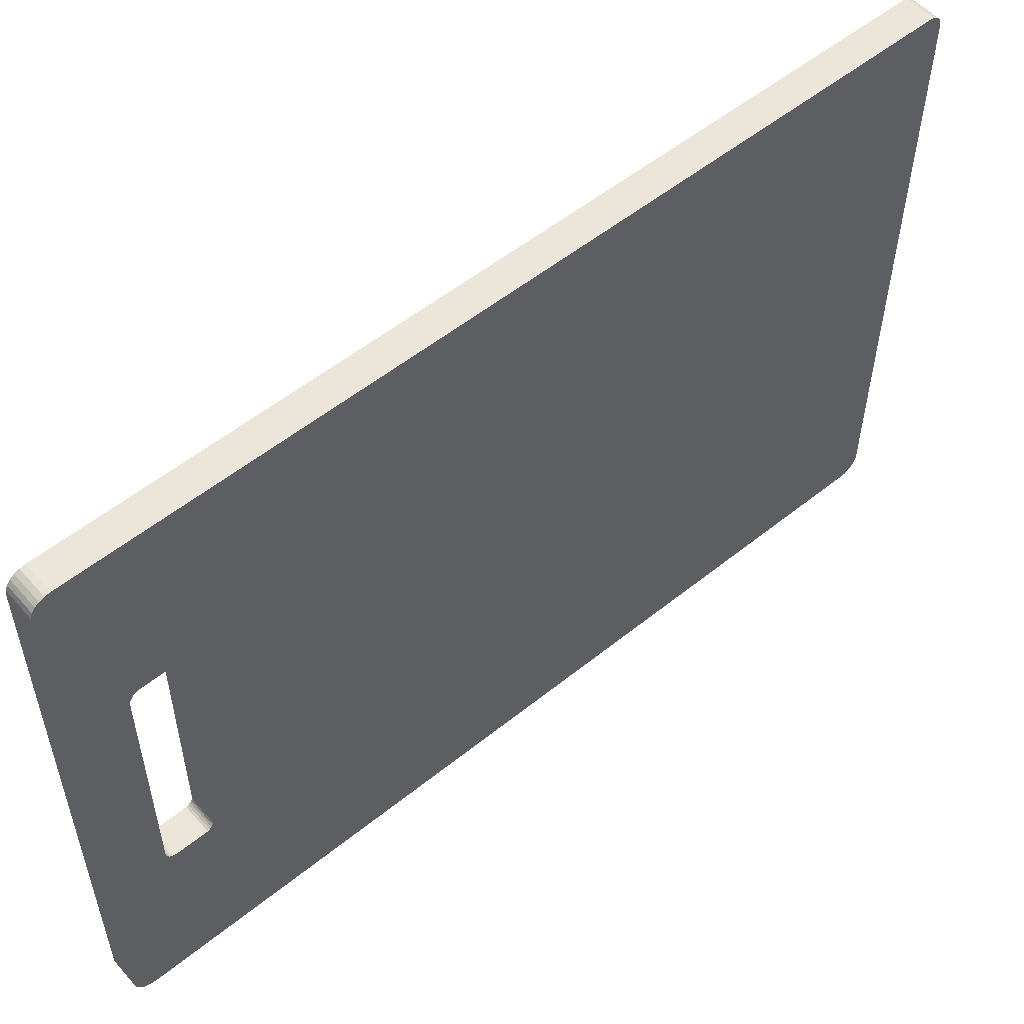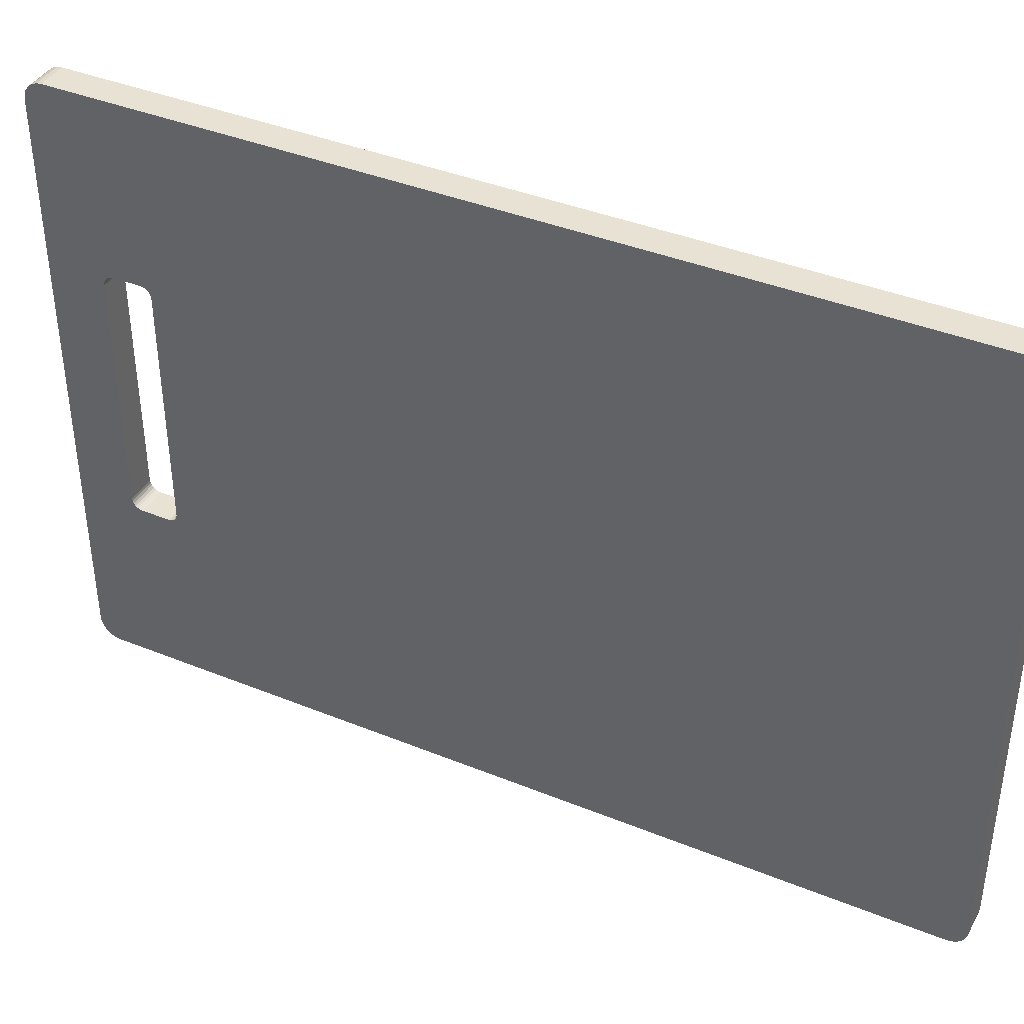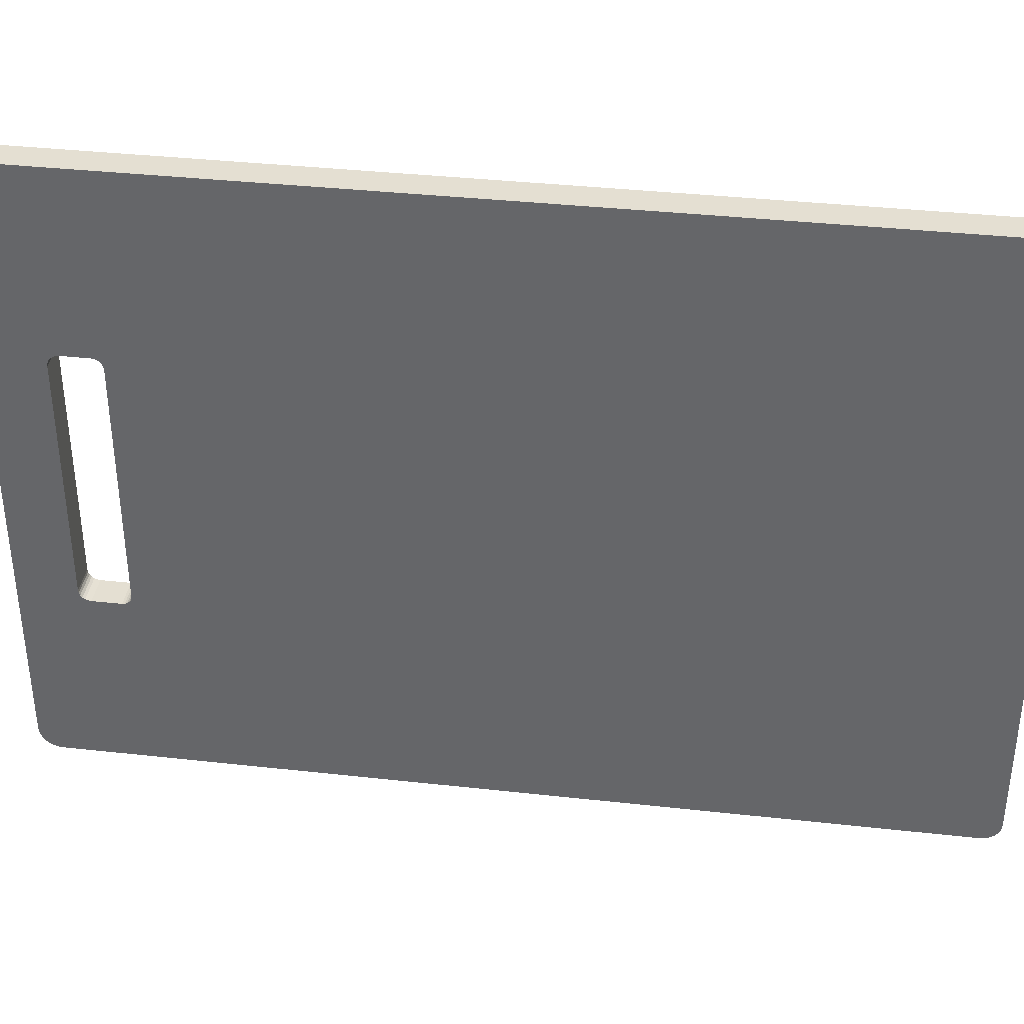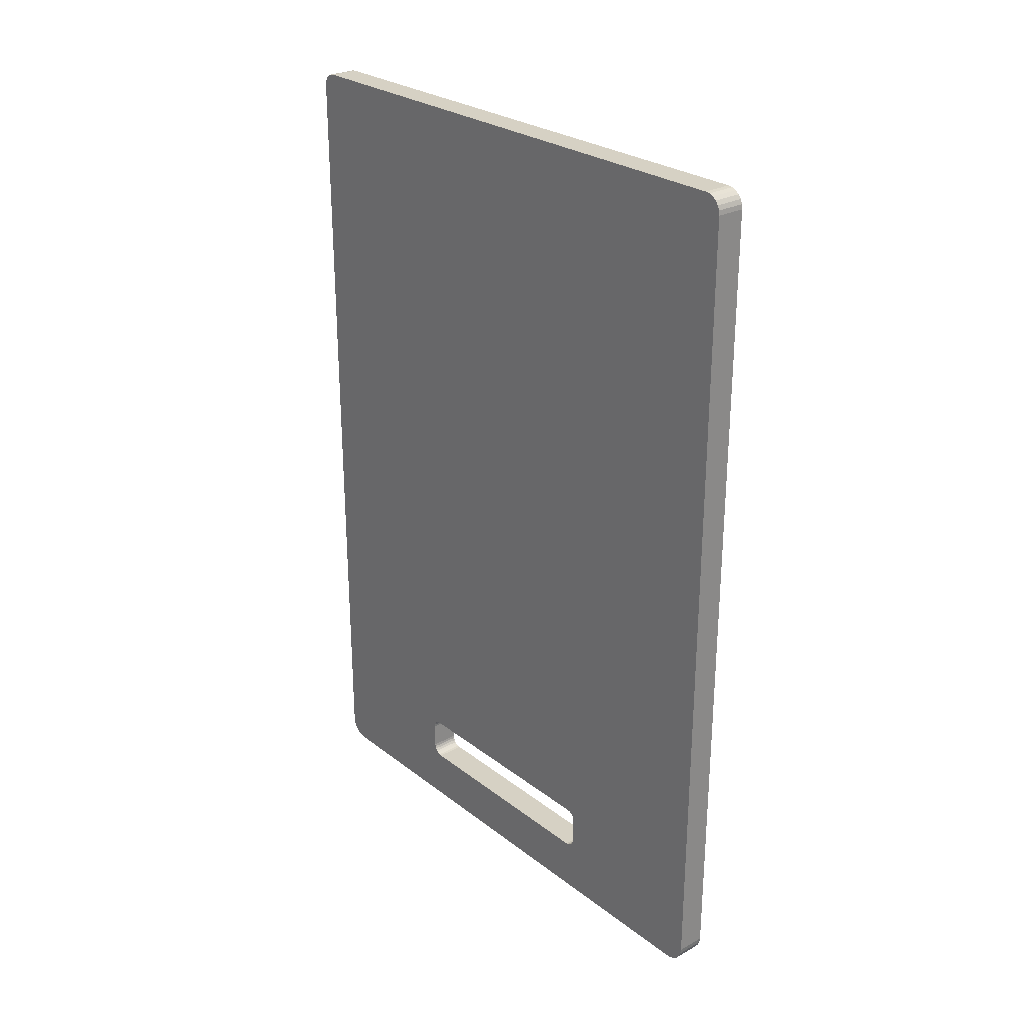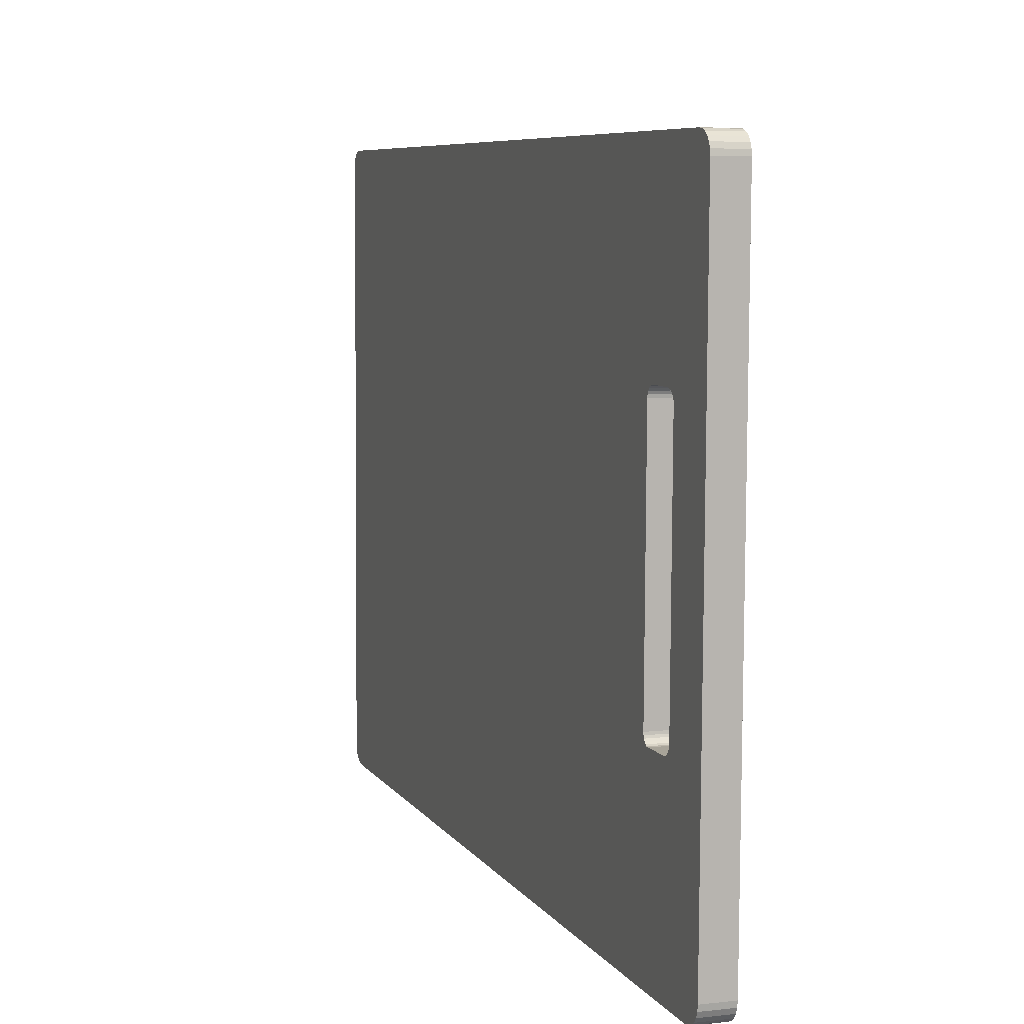
<metadata>
{"format":"obj","ext":"obj","renderer":"f3d","projection":"perspective","resolution":1024,"background":"white","views":[{"elev":54.4,"azim":-130.5,"up":"+Y"},{"elev":39.6,"azim":-63.2,"up":"+Y"},{"elev":36.8,"azim":-81.8,"up":"+Y"},{"elev":26.7,"azim":-39.9,"up":"+Z"},{"elev":7.2,"azim":161.1,"up":"+Y"}]}
</metadata>
<code>
o Cube.004_Cube.007
v 0.838 1.742 -2.088
v 1.138 1.744 -2.088
v 0.838 1.742 6.769
v 1.138 1.744 6.769
v 0.8287 3.51 -1.519
v 1.129 3.512 -1.519
v 0.8611 -2.673 -1.519
v 1.162 -2.671 -1.519
v 0.8287 3.51 -1.034
v 1.162 -2.671 -1.034
v 1.129 3.512 -1.034
v 0.8611 -2.673 -1.034
v 1.152 -0.859 -2.088
v 0.8516 -0.8606 6.769
v 0.8516 -0.8606 -2.088
v 1.152 -0.859 6.769
v 0.8287 3.51 -1.034
v 1.129 3.512 -1.519
v 0.838 1.742 -2.088
v 1.152 -0.859 -2.088
v 0.8611 -2.673 -1.519
v 1.162 -2.671 -1.034
v 0.8516 -0.8606 6.769
v 1.138 1.744 6.769
v 0.8516 -0.8606 -2.088
v 1.138 1.744 -2.088
v 0.838 1.742 6.769
v 1.152 -0.859 6.769
v 1.138 1.744 -1.034
v 0.838 1.742 -1.034
v 0.8287 3.51 -1.519
v 1.129 3.512 -1.034
v 0.8611 -2.673 -1.034
v 1.162 -2.671 -1.519
v 1.138 1.744 -1.519
v 0.838 1.742 -1.519
v 1.152 -0.859 -1.519
v 0.8516 -0.8606 -1.519
v 1.152 -0.859 -1.034
v 0.8516 -0.8606 -1.034
v 1.138 1.744 -1.137
v 1.139 1.642 -1.034
v 1.138 1.744 -0.932
v 1.138 1.847 -1.034
v 1.138 1.741 -1.11
v 1.139 1.73 -1.086
v 1.139 1.714 -1.065
v 1.139 1.693 -1.048
v 1.139 1.668 -1.038
v 0.8385 1.64 -1.034
v 0.838 1.742 -1.137
v 0.8375 1.845 -1.034
v 0.838 1.742 -0.932
v 0.8384 1.666 -1.038
v 0.8383 1.691 -1.048
v 0.8382 1.712 -1.065
v 0.8381 1.729 -1.086
v 0.838 1.739 -1.11
v 1.139 1.631 -1.519
v 1.138 1.744 -1.407
v 1.138 1.857 -1.519
v 1.138 1.744 -1.632
v 1.139 1.66 -1.516
v 1.139 1.688 -1.504
v 1.139 1.711 -1.486
v 1.139 1.729 -1.463
v 1.138 1.74 -1.436
v 0.838 1.742 -1.407
v 0.8386 1.63 -1.519
v 0.838 1.742 -1.632
v 0.8374 1.855 -1.519
v 0.838 1.739 -1.436
v 0.8381 1.727 -1.463
v 0.8382 1.709 -1.486
v 0.8383 1.686 -1.504
v 0.8384 1.659 -1.516
v 1.152 -0.765 -1.034
v 1.152 -0.859 -1.128
v 1.153 -0.9531 -1.034
v 1.152 -0.859 -0.9405
v 1.152 -0.7894 -1.038
v 1.152 -0.812 -1.047
v 1.152 -0.8315 -1.062
v 1.152 -0.8465 -1.081
v 1.152 -0.8558 -1.104
v 0.8516 -0.8606 -1.128
v 0.8511 -0.7666 -1.034
v 0.8516 -0.8606 -0.9405
v 0.8521 -0.9546 -1.034
v 0.8516 -0.8574 -1.104
v 0.8516 -0.848 -1.081
v 0.8515 -0.8331 -1.062
v 0.8514 -0.8136 -1.047
v 0.8513 -0.7909 -1.038
v 1.152 -0.859 -1.41
v 1.152 -0.7498 -1.519
v 1.152 -0.859 -1.629
v 1.153 -0.9683 -1.519
v 1.152 -0.8553 -1.438
v 1.152 -0.8444 -1.465
v 1.152 -0.8271 -1.487
v 1.152 -0.8044 -1.505
v 1.152 -0.7781 -1.516
v 0.8511 -0.7514 -1.519
v 0.8516 -0.8606 -1.41
v 0.8522 -0.9699 -1.519
v 0.8516 -0.8606 -1.629
v 0.8512 -0.7797 -1.516
v 0.8513 -0.806 -1.505
v 0.8515 -0.8286 -1.487
v 0.8515 -0.846 -1.465
v 0.8516 -0.8569 -1.438
v 0.8297 3.319 -2.088
v 0.8287 3.51 -1.896
v 0.8295 3.368 -2.081
v 0.8292 3.415 -2.062
v 0.829 3.454 -2.032
v 0.8289 3.485 -1.992
v 0.8288 3.504 -1.946
v 1.129 3.512 -1.896
v 1.13 3.32 -2.088
v 1.129 3.506 -1.946
v 1.129 3.486 -1.992
v 1.13 3.456 -2.032
v 1.13 3.416 -2.062
v 1.13 3.37 -2.081
v 1.13 3.312 -2.088
v 1.129 3.512 -1.888
v 1.13 3.364 -2.081
v 1.13 3.412 -2.061
v 1.13 3.454 -2.029
v 1.129 3.485 -1.988
v 1.129 3.505 -1.94
v 0.8287 3.51 -1.888
v 0.8298 3.311 -2.088
v 0.8288 3.504 -1.94
v 0.8289 3.484 -1.988
v 0.829 3.452 -2.029
v 0.8293 3.411 -2.061
v 0.8295 3.362 -2.081
v 0.8611 -2.673 -1.878
v 0.86 -2.463 -2.088
v 0.8611 -2.666 -1.932
v 0.861 -2.645 -1.983
v 0.8608 -2.611 -2.026
v 0.8606 -2.568 -2.06
v 0.8603 -2.517 -2.081
v 1.16 -2.461 -2.088
v 1.162 -2.671 -1.878
v 1.161 -2.516 -2.081
v 1.161 -2.566 -2.06
v 1.161 -2.61 -2.026
v 1.161 -2.643 -1.983
v 1.162 -2.664 -1.932
v 1.162 -2.671 -1.878
v 1.16 -2.461 -2.088
v 1.162 -2.664 -1.932
v 1.161 -2.643 -1.983
v 1.161 -2.61 -2.026
v 1.161 -2.566 -2.06
v 1.161 -2.516 -2.081
v 0.86 -2.463 -2.088
v 0.8611 -2.673 -1.878
v 0.8603 -2.517 -2.081
v 0.8606 -2.568 -2.06
v 0.8608 -2.611 -2.026
v 0.861 -2.645 -1.983
v 0.8611 -2.666 -1.932
v 0.8601 -2.489 6.769
v 0.8611 -2.673 6.586
v 0.8604 -2.536 6.763
v 0.8606 -2.581 6.745
v 0.8608 -2.619 6.716
v 0.861 -2.648 6.678
v 0.8611 -2.666 6.633
v 1.162 -2.671 6.586
v 1.161 -2.487 6.769
v 1.162 -2.665 6.633
v 1.161 -2.646 6.678
v 1.161 -2.617 6.716
v 1.161 -2.579 6.745
v 1.161 -2.535 6.763
v 1.161 -2.487 6.769
v 1.162 -2.671 6.586
v 1.161 -2.535 6.763
v 1.161 -2.579 6.745
v 1.161 -2.617 6.716
v 1.161 -2.646 6.678
v 1.162 -2.665 6.633
v 0.8611 -2.673 6.586
v 0.8601 -2.489 6.769
v 0.8611 -2.666 6.633
v 0.861 -2.648 6.678
v 0.8608 -2.619 6.716
v 0.8606 -2.581 6.745
v 0.8604 -2.536 6.763
v 0.8287 3.51 6.621
v 0.8295 3.362 6.769
v 0.8288 3.505 6.66
v 0.8288 3.491 6.695
v 0.829 3.467 6.726
v 0.8291 3.436 6.75
v 0.8293 3.401 6.764
v 1.13 3.364 6.769
v 1.129 3.512 6.621
v 1.13 3.402 6.764
v 1.13 3.438 6.75
v 1.129 3.469 6.726
v 1.129 3.492 6.695
v 1.129 3.507 6.66
v 0.8295 3.362 6.769
v 0.8287 3.51 6.621
v 0.8293 3.401 6.764
v 0.8291 3.436 6.75
v 0.829 3.467 6.726
v 0.8288 3.491 6.695
v 0.8288 3.505 6.66
v 1.129 3.512 6.621
v 1.13 3.364 6.769
v 1.129 3.507 6.66
v 1.129 3.492 6.695
v 1.129 3.469 6.726
v 1.13 3.438 6.75
v 1.13 3.402 6.764
f 122 124 126
f 98 97 13
f 181 177 176
f 204 207 205
f 14 88 53
f 44 11 61
f 3 16 14
f 115 117 119
f 71 52 68
f 89 12 106
f 59 62 2
f 104 107 15
f 147 142 141
f 5 11 9
f 198 4 3
f 9 205 197
f 218 17 212
f 170 10 12
f 12 8 7
f 77 50 87
f 43 42 80
f 114 6 5
f 69 96 104
f 169 172 170
f 157 159 161
f 15 2 1
f 60 51 41
f 105 78 86
f 127 19 135
f 155 21 163
f 183 23 191
f 217 212 211
f 29 28 39
f 220 222 224
f 28 27 23
f 136 138 140
f 26 37 20
f 18 134 31
f 165 167 163
f 32 31 17
f 24 211 27
f 36 17 31
f 30 39 40
f 18 29 35
f 21 40 38
f 34 33 21
f 39 38 40
f 37 22 34
f 25 36 19
f 20 162 25
f 196 191 192
f 22 190 33
f 40 27 30
f 26 25 19
f 37 36 38
f 30 35 29
f 44 46 47
f 53 55 56
f 42 54 50
f 49 55 54
f 48 56 55
f 47 57 56
f 46 58 57
f 45 51 58
f 142 13 15
f 62 64 65
f 71 73 74
f 60 72 68
f 67 73 72
f 66 74 73
f 65 75 74
f 64 76 75
f 63 69 76
f 80 82 83
f 89 91 92
f 78 90 86
f 85 91 90
f 84 92 91
f 83 93 92
f 82 94 93
f 81 87 94
f 186 188 184
f 98 100 101
f 107 109 110
f 96 108 104
f 103 109 108
f 102 110 109
f 101 111 110
f 100 112 111
f 99 105 112
f 98 79 95
f 114 122 120
f 119 123 122
f 118 124 123
f 117 125 124
f 116 126 125
f 115 121 126
f 1 121 113
f 135 129 127
f 140 130 129
f 139 131 130
f 138 132 131
f 137 133 132
f 136 128 133
f 127 130 128
f 142 150 148
f 147 151 150
f 146 152 151
f 145 153 152
f 144 154 153
f 143 149 154
f 163 157 155
f 168 158 157
f 167 159 158
f 166 160 159
f 165 161 160
f 164 156 161
f 7 149 141
f 170 178 176
f 175 179 178
f 174 180 179
f 173 181 180
f 172 182 181
f 171 177 182
f 191 185 183
f 196 186 185
f 195 187 186
f 194 188 187
f 193 189 188
f 192 184 189
f 14 177 169
f 205 199 197
f 210 200 199
f 209 201 200
f 208 202 201
f 207 203 202
f 206 198 203
f 219 213 211
f 224 214 213
f 223 215 214
f 222 216 215
f 221 217 216
f 220 212 217
f 202 198 197
f 121 2 61
f 2 62 61
f 61 6 121
f 6 120 121
f 120 122 126
f 122 123 124
f 124 125 126
f 126 121 120
f 13 148 98
f 148 150 149
f 98 148 8
f 150 151 152
f 152 153 150
f 153 154 150
f 154 149 150
f 149 8 148
f 79 10 80
f 10 176 80
f 176 178 181
f 178 179 181
f 179 180 181
f 181 182 177
f 177 16 176
f 16 80 176
f 11 44 43
f 43 4 205
f 4 204 205
f 204 206 207
f 207 208 205
f 208 209 205
f 209 210 205
f 205 11 43
f 87 50 88
f 50 53 88
f 53 3 14
f 6 61 11
f 61 60 44
f 60 41 44
f 3 4 16
f 1 113 71
f 113 115 114
f 71 113 5
f 115 116 117
f 117 118 119
f 119 114 115
f 114 5 113
f 71 70 1
f 71 5 9
f 9 52 71
f 52 51 68
f 7 106 12
f 106 105 89
f 105 86 89
f 2 13 59
f 13 97 96
f 59 13 96
f 15 1 69
f 1 70 69
f 69 104 15
f 142 15 106
f 15 107 106
f 106 7 142
f 7 141 142
f 141 143 147
f 143 144 147
f 144 145 147
f 145 146 147
f 5 6 11
f 198 204 4
f 9 11 205
f 218 32 17
f 170 176 10
f 12 10 8
f 77 42 50
f 42 77 80
f 80 16 43
f 16 4 43
f 114 120 6
f 69 59 96
f 12 89 88
f 88 14 170
f 14 169 170
f 169 171 172
f 172 173 174
f 174 175 172
f 175 170 172
f 170 12 88
f 34 155 156
f 155 157 161
f 157 158 159
f 159 160 161
f 161 156 155
f 156 20 37
f 34 156 37
f 15 13 2
f 60 68 51
f 105 95 78
f 127 26 19
f 155 34 21
f 183 28 23
f 212 17 30
f 30 27 212
f 27 211 212
f 211 213 214
f 214 215 211
f 215 216 211
f 216 217 211
f 29 24 28
f 24 29 218
f 29 32 218
f 218 220 219
f 24 218 219
f 220 221 222
f 222 223 224
f 224 219 220
f 28 24 27
f 31 134 135
f 134 136 140
f 136 137 138
f 138 139 140
f 140 135 134
f 135 19 36
f 31 135 36
f 26 35 37
f 18 128 134
f 38 25 162
f 162 164 165
f 165 166 167
f 167 168 163
f 163 21 162
f 21 38 162
f 162 165 163
f 32 18 31
f 24 219 211
f 36 30 17
f 30 29 39
f 18 32 29
f 21 33 40
f 34 22 33
f 39 37 38
f 37 39 22
f 25 38 36
f 20 156 162
f 23 40 190
f 40 33 190
f 190 192 191
f 23 190 191
f 192 193 194
f 194 195 192
f 195 196 192
f 22 184 190
f 40 23 27
f 26 20 25
f 37 35 36
f 30 36 35
f 44 41 45
f 44 45 46
f 42 43 49
f 43 44 47
f 49 43 48
f 48 43 47
f 53 50 54
f 53 54 55
f 51 52 58
f 52 53 56
f 58 52 57
f 57 52 56
f 42 49 54
f 49 48 55
f 48 47 56
f 47 46 57
f 46 45 58
f 45 41 51
f 142 148 13
f 62 59 63
f 62 63 64
f 60 61 67
f 61 62 65
f 67 61 66
f 66 61 65
f 71 68 72
f 71 72 73
f 69 70 76
f 70 71 74
f 76 70 75
f 75 70 74
f 60 67 72
f 67 66 73
f 66 65 74
f 65 64 75
f 64 63 76
f 63 59 69
f 80 77 81
f 80 81 82
f 78 79 85
f 79 80 83
f 85 79 84
f 84 79 83
f 89 86 90
f 89 90 91
f 87 88 94
f 88 89 92
f 94 88 93
f 93 88 92
f 78 85 90
f 85 84 91
f 84 83 92
f 83 82 93
f 82 81 94
f 81 77 87
f 184 22 39
f 39 28 184
f 28 183 184
f 183 185 186
f 186 187 188
f 188 189 184
f 183 186 184
f 98 95 99
f 98 99 100
f 96 97 103
f 97 98 101
f 103 97 102
f 102 97 101
f 107 104 108
f 107 108 109
f 105 106 112
f 106 107 110
f 112 106 111
f 111 106 110
f 96 103 108
f 103 102 109
f 102 101 110
f 101 100 111
f 100 99 112
f 99 95 105
f 98 8 10
f 10 79 98
f 79 78 95
f 114 119 122
f 119 118 123
f 118 117 124
f 117 116 125
f 116 115 126
f 115 113 121
f 1 2 121
f 135 140 129
f 140 139 130
f 139 138 131
f 138 137 132
f 137 136 133
f 136 134 128
f 35 26 127
f 127 129 130
f 130 131 128
f 131 132 128
f 132 133 128
f 128 18 127
f 18 35 127
f 142 147 150
f 147 146 151
f 146 145 152
f 145 144 153
f 144 143 154
f 143 141 149
f 163 168 157
f 168 167 158
f 167 166 159
f 166 165 160
f 165 164 161
f 164 162 156
f 7 8 149
f 170 175 178
f 175 174 179
f 174 173 180
f 173 172 181
f 172 171 182
f 171 169 177
f 191 196 185
f 196 195 186
f 195 194 187
f 194 193 188
f 193 192 189
f 192 190 184
f 14 16 177
f 205 210 199
f 210 209 200
f 209 208 201
f 208 207 202
f 207 206 203
f 206 204 198
f 219 224 213
f 224 223 214
f 223 222 215
f 222 221 216
f 221 220 217
f 220 218 212
f 52 9 53
f 9 197 53
f 197 199 200
f 200 201 197
f 201 202 197
f 202 203 198
f 198 3 197
f 3 53 197

</code>
